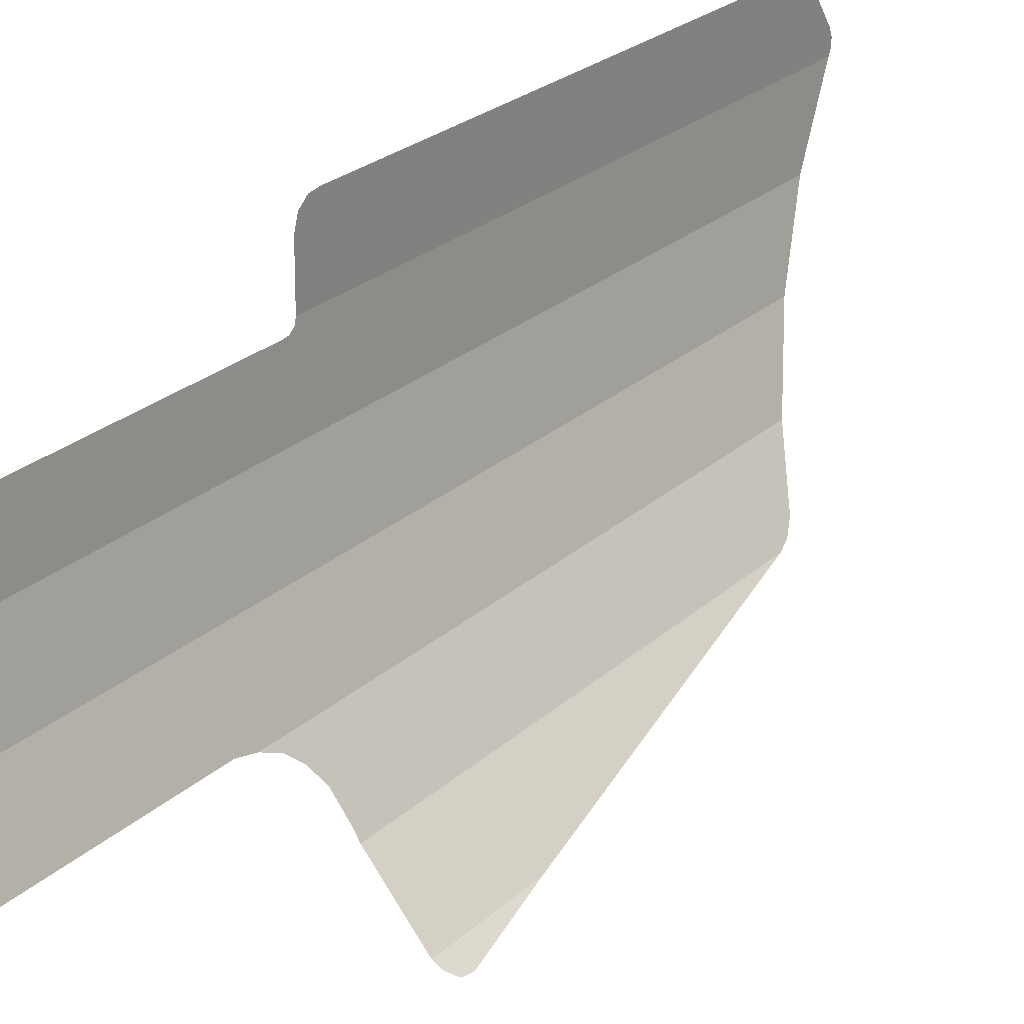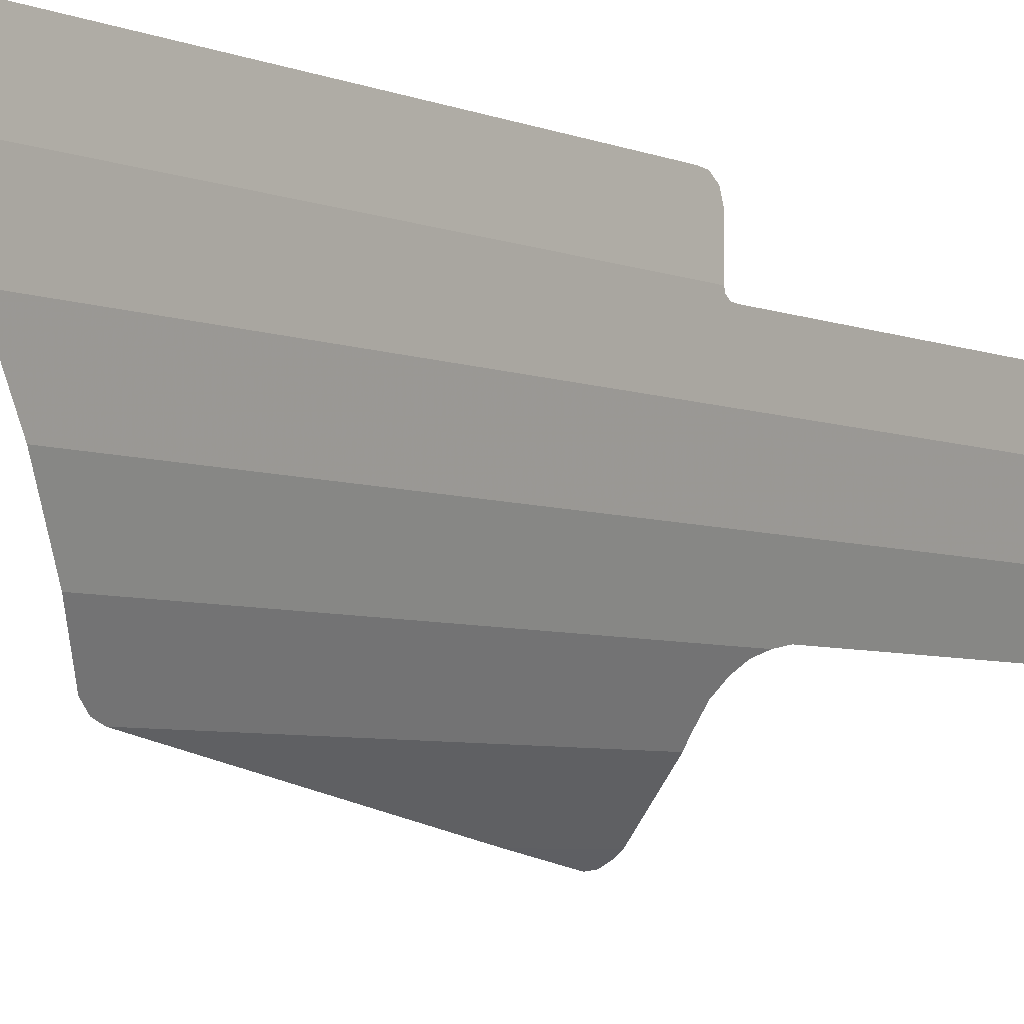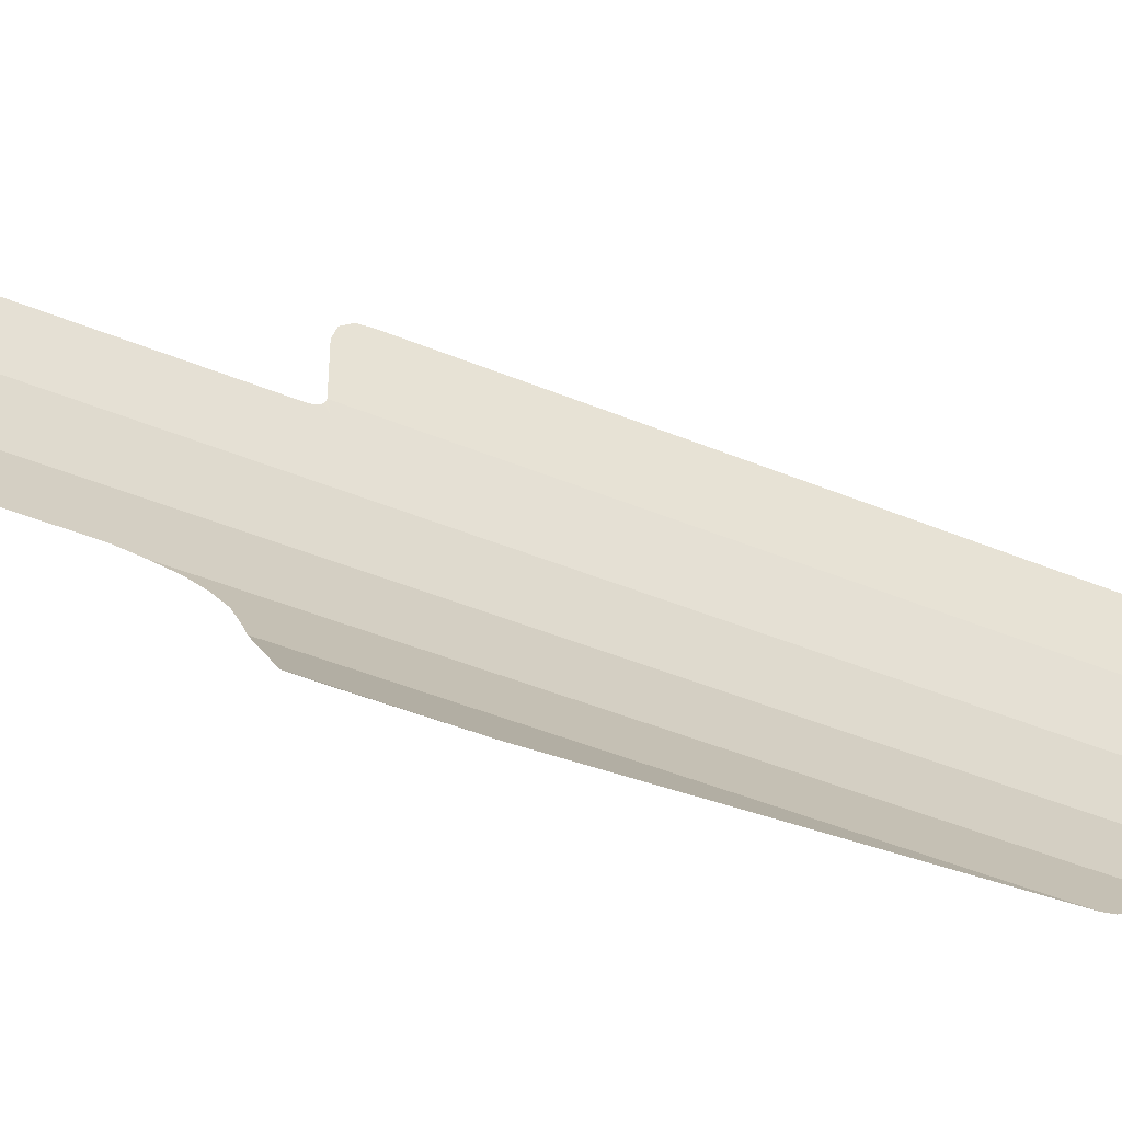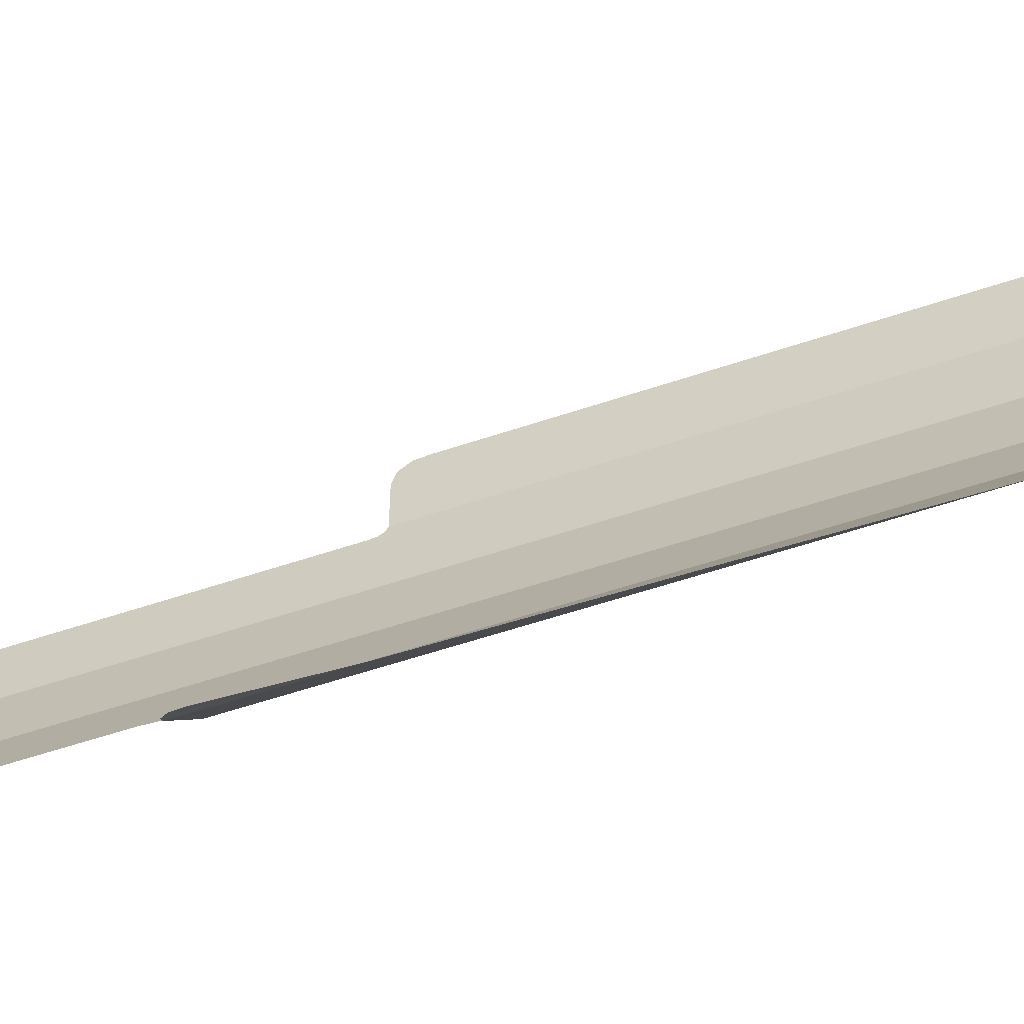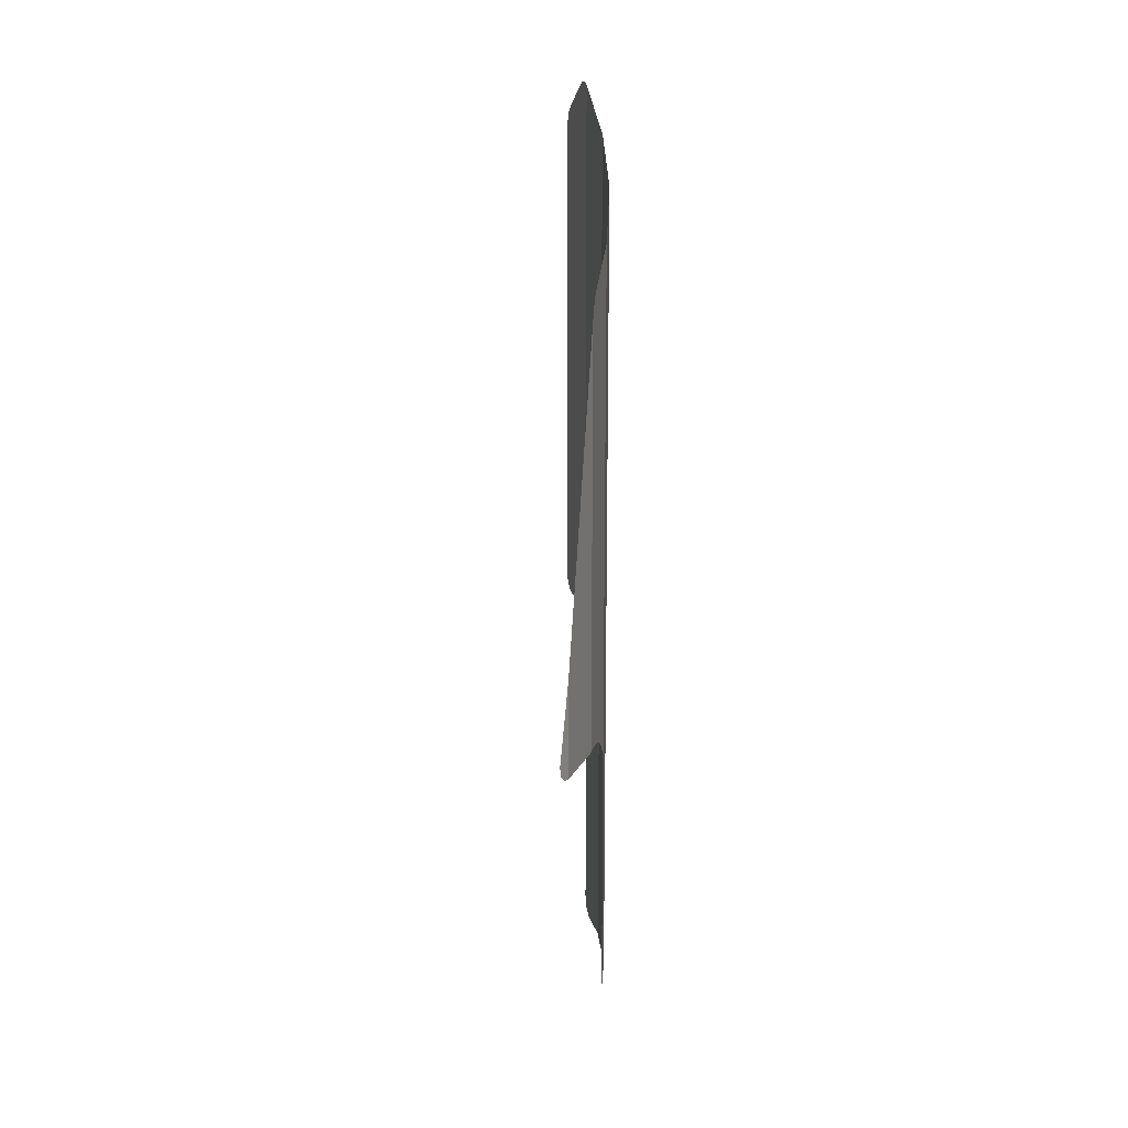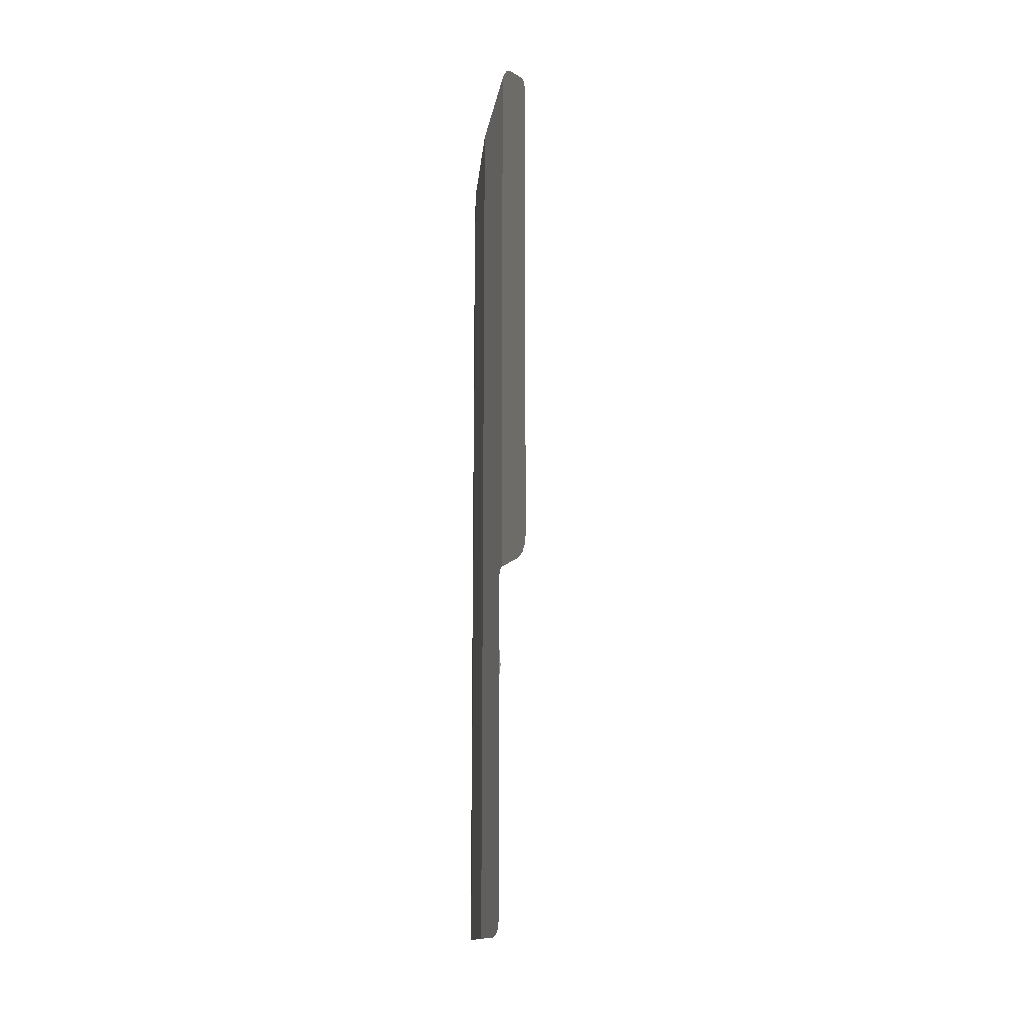
<metadata>
{"format":"obj","ext":"obj","renderer":"f3d","projection":"perspective","resolution":1024,"background":"white","views":[{"elev":22.2,"azim":-148.0,"up":"+Y"},{"elev":-5.6,"azim":39.8,"up":"+Y"},{"elev":-42.8,"azim":-116.6,"up":"+Y"},{"elev":-55.7,"azim":-70.3,"up":"+Y"},{"elev":18.6,"azim":-18.4,"up":"+Z"},{"elev":-15.1,"azim":156.4,"up":"+Z"}]}
</metadata>
<code>
v 0.4616 0.1178 6.038
v 0.4616 0.0743 6.057
v 0.4616 0.0311 6.055
v 0.4616 -0.0048 6.035
v 0.4616 0.4061 5.75
v 0.4616 0.3578 5.852
v 0.4616 0.1178 6.038
v 0.4616 -0.0048 6.035
v 0.4616 0.4061 5.75
v 0.4616 0.3878 5.814
v 0.4616 0.3578 5.852
v 0.0314 -1.494 4.968
v -0.0049 -1.556 4.918
v -0.0399 -1.616 4.833
v -0.0561 -1.644 4.75
v -0.3708 -2.034 1.804
v -0.3366 -2.001 2.5
v -0.4219 -2.083 1.927
v -0.4137 -2.076 1.854
v -0.3708 -2.034 1.804
v -0.3366 -2.001 1.795
v -0.3366 -2.001 2.5
v 0.2147 -1.142 -0.3105
v 0.1769 -1.236 -0.1937
v 0.1846 -1.217 -0.262
v 0.1946 -1.192 -0.2918
v 0.3298 -0.8534 -0.315
v 0.1769 -1.236 -0.1937
v 0.2147 -1.142 -0.3105
v 0.246 -1.063 -0.315
v 0.4569 -0.0653 -0.2269
v 0.4479 -0.181 -0.315
v 0.4534 -0.1099 -0.2898
v 0.4555 -0.08315 -0.2625
v 0.4284 -0.4327 -0.315
v 0.4479 -0.181 -0.315
v 0.4569 -0.0653 -0.2269
v 0.4573 -0.0594 -0.1829
v 0.4616 0.2811 2.22
v 0.4616 0.3549 2.246
v 0.4616 0.3997 2.307
v 0.4616 0.4073 2.381
v 0.4593 -0.03365 2.208
v 0.4616 -0.0048 2.22
v 0.4561 -0.0753 2.23
v 0.4576 -0.0562 2.178
v 0.4593 -0.03365 2.208
v 0.4561 -0.0753 2.23
v 0.4284 -0.4327 2.23
v 0.4572 -0.0605 2.136
v 0.4576 -0.0562 2.178
v 0.4561 -0.0753 2.23
v -0.0231 -1.587 1.795
v 0.05495 -1.453 1.777
v 0.1674 -1.26 1.84
v 0.05495 -1.453 1.777
v 0.1065 -1.365 1.722
v 0.1674 -1.26 1.84
v 0.1065 -1.365 1.722
v 0.1442 -1.3 1.646
v 0.1674 -1.26 1.84
v 0.1442 -1.3 1.646
v 0.1676 -1.26 1.539
v 0.1674 -1.26 1.84
v 0.4616 -0.0048 2.22
v 0.4616 0.2811 2.22
v 0.4616 0.4073 2.381
v 0.4616 -0.0048 6.035
v 0.4616 -0.0048 2.22
v 0.4616 0.4073 2.381
v 0.4616 0.4061 5.75
v -0.0561 -1.644 1.795
v -0.0231 -1.587 1.795
v 0.1674 -1.26 1.84
v -0.3366 -2.001 1.795
v -0.0561 -1.644 1.795
v -0.0561 -1.644 4.75
v -0.3366 -2.001 2.5
v 0.0314 -1.494 4.968
v -0.0561 -1.644 4.75
v 0.1676 -1.26 5.155
v -0.0561 -1.644 4.75
v -0.0561 -1.644 1.795
v 0.1674 -1.26 1.84
v 0.1676 -1.26 5.155
v 0.1674 -1.26 1.84
v 0.3298 -0.8534 1.84
v 0.3298 -0.8534 5.455
v 0.1676 -1.26 5.155
v 0.3298 -0.8534 1.84
v 0.4284 -0.4327 2.23
v 0.4284 -0.4327 5.75
v 0.3298 -0.8534 5.455
v 0.4616 -0.0048 6.035
v 0.4284 -0.4327 5.75
v 0.4561 -0.0753 2.23
v 0.4616 -0.0048 2.22
v 0.4284 -0.4327 2.23
v 0.4561 -0.0753 2.23
v 0.4284 -0.4327 5.75
v 0.1769 -1.236 1.421
v 0.3298 -0.8534 1.84
v 0.1674 -1.26 1.84
v 0.1676 -1.26 1.539
v 0.4284 -0.4327 -0.315
v 0.4573 -0.0594 -0.1829
v 0.4572 -0.0605 2.136
v 0.4284 -0.4327 2.23
v 0.3298 -0.8534 -0.315
v 0.4284 -0.4327 -0.315
v 0.4284 -0.4327 2.23
v 0.3298 -0.8534 1.84
v 0.1769 -1.236 -0.1937
v 0.3298 -0.8534 -0.315
v 0.3298 -0.8534 1.84
v 0.1769 -1.236 1.421
g mesh6833510
f 1 2 3
f 3 4 1
f 5 6 7
f 7 8 5
f 9 10 11
f 12 13 14
f 14 15 12
f 16 17 18
f 18 19 16
f 20 21 22
f 23 24 25
f 25 26 23
f 27 28 29
f 29 30 27
f 31 32 33
f 33 34 31
f 35 36 37
f 37 38 35
f 39 40 41
f 41 42 39
f 43 44 45
f 46 47 48
f 49 50 51
f 51 52 49
f 53 54 55
f 56 57 58
f 59 60 61
f 62 63 64
f 65 66 67
f 68 69 70
f 70 71 68
f 72 73 74
f 75 76 77
f 77 78 75
f 79 80 81
f 82 83 84
f 84 85 82
f 86 87 88
f 88 89 86
f 90 91 92
f 92 93 90
f 94 95 96
f 96 97 94
f 98 99 100
f 101 102 103
f 103 104 101
f 105 106 107
f 107 108 105
f 109 110 111
f 111 112 109
f 113 114 115
f 115 116 113

</code>
